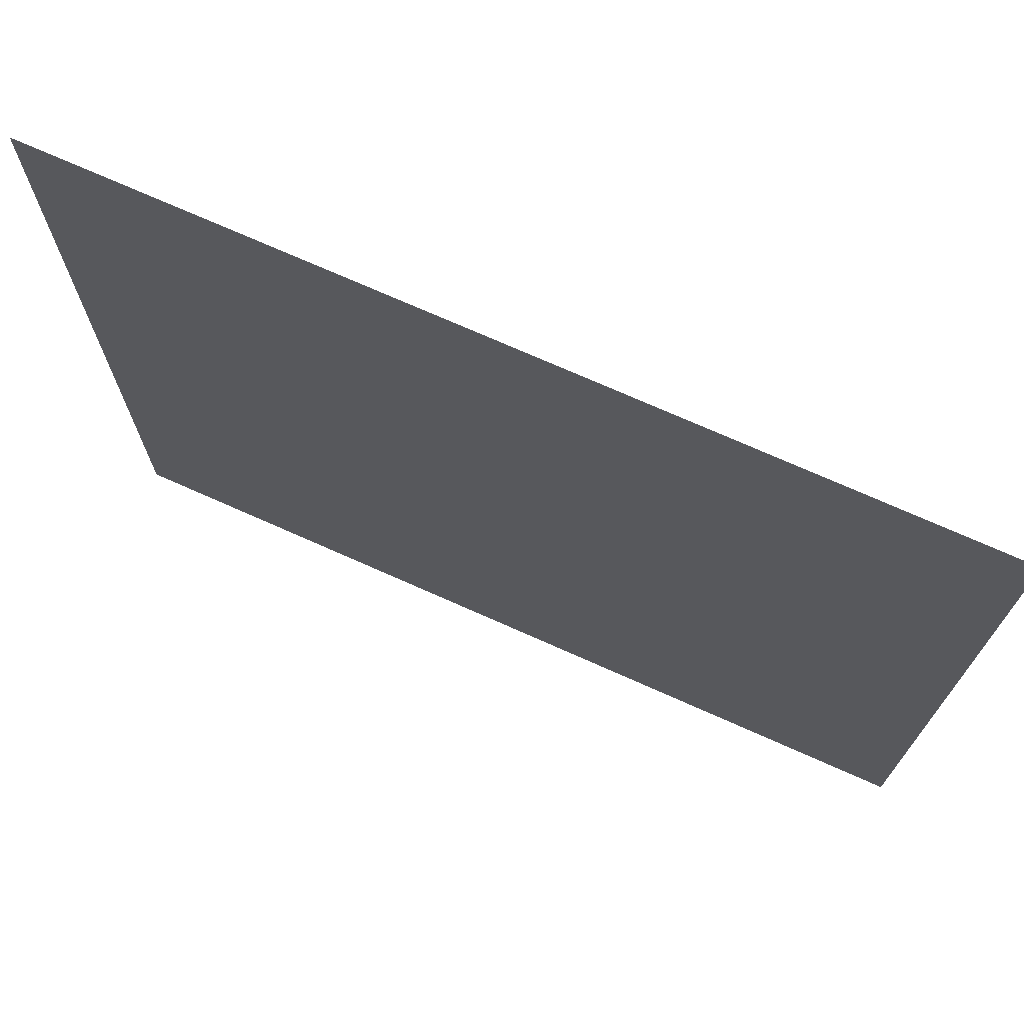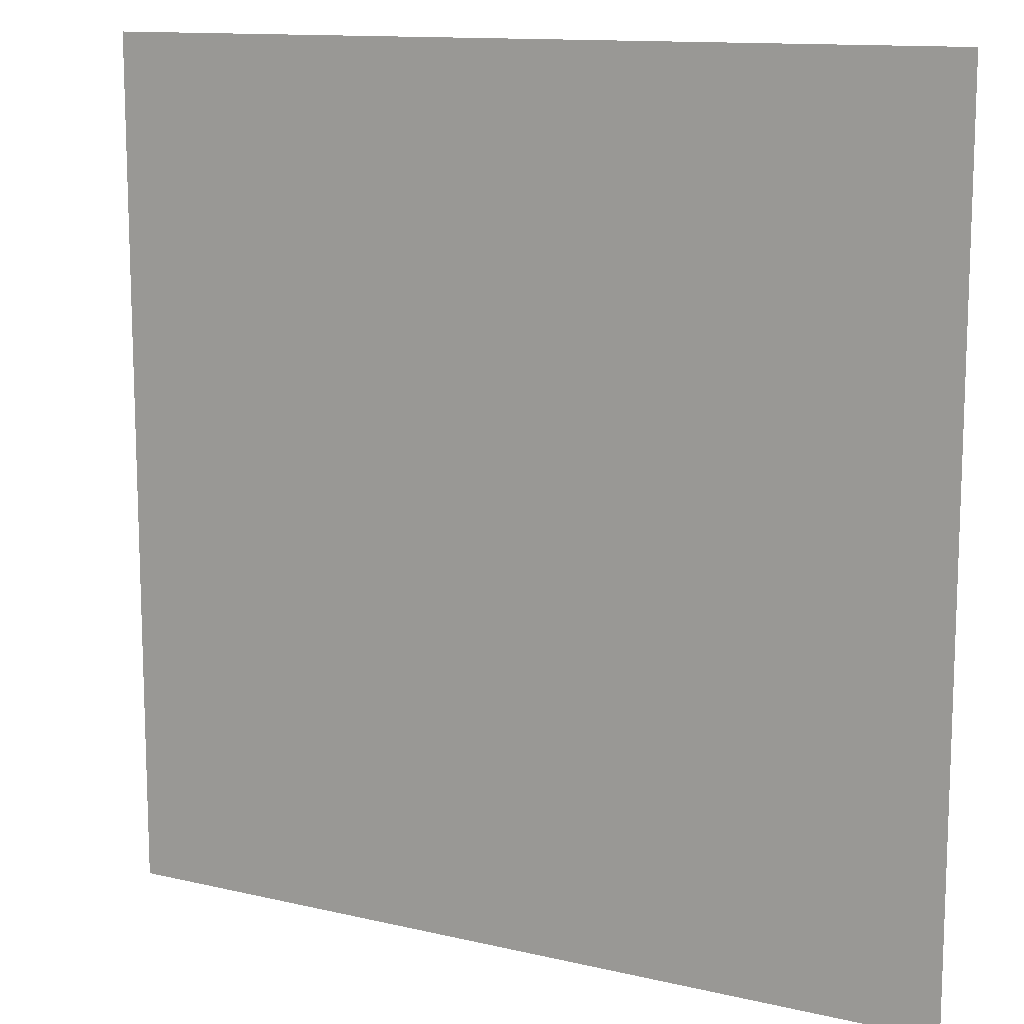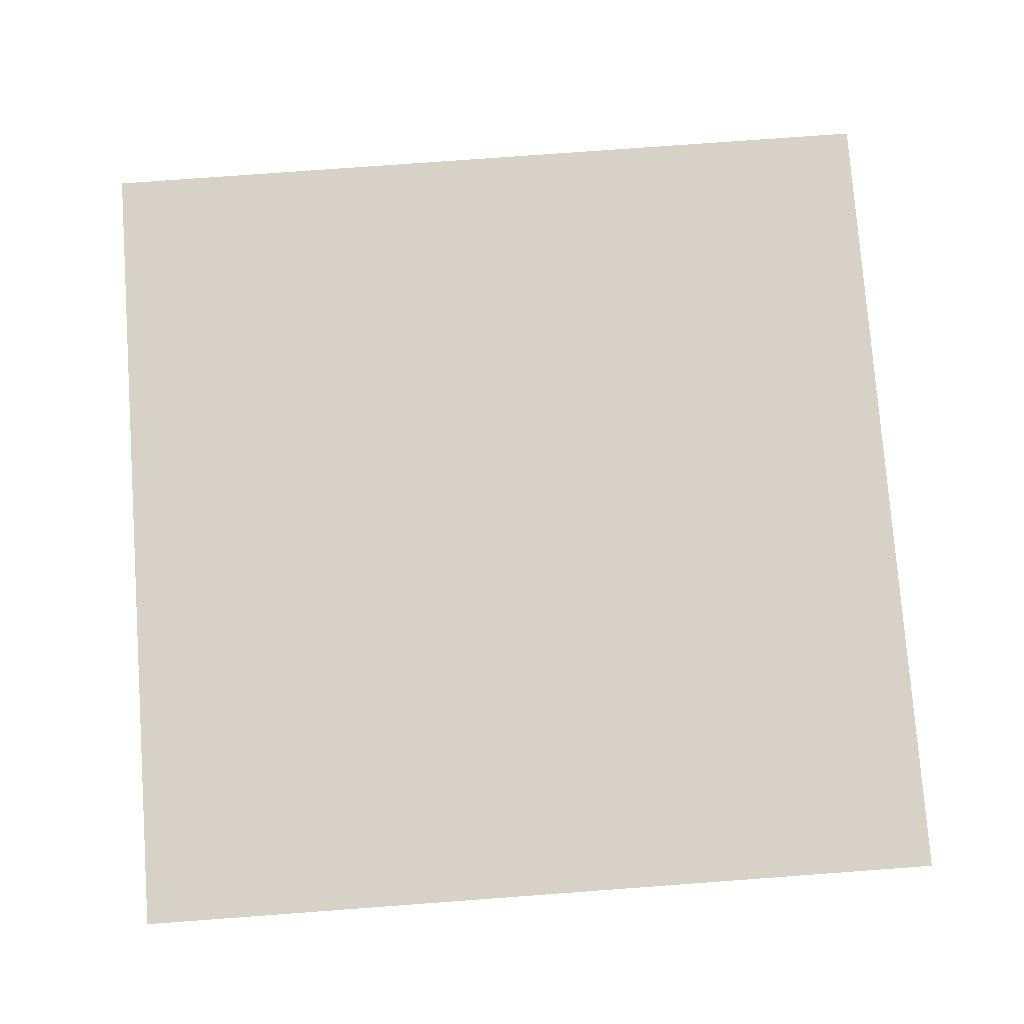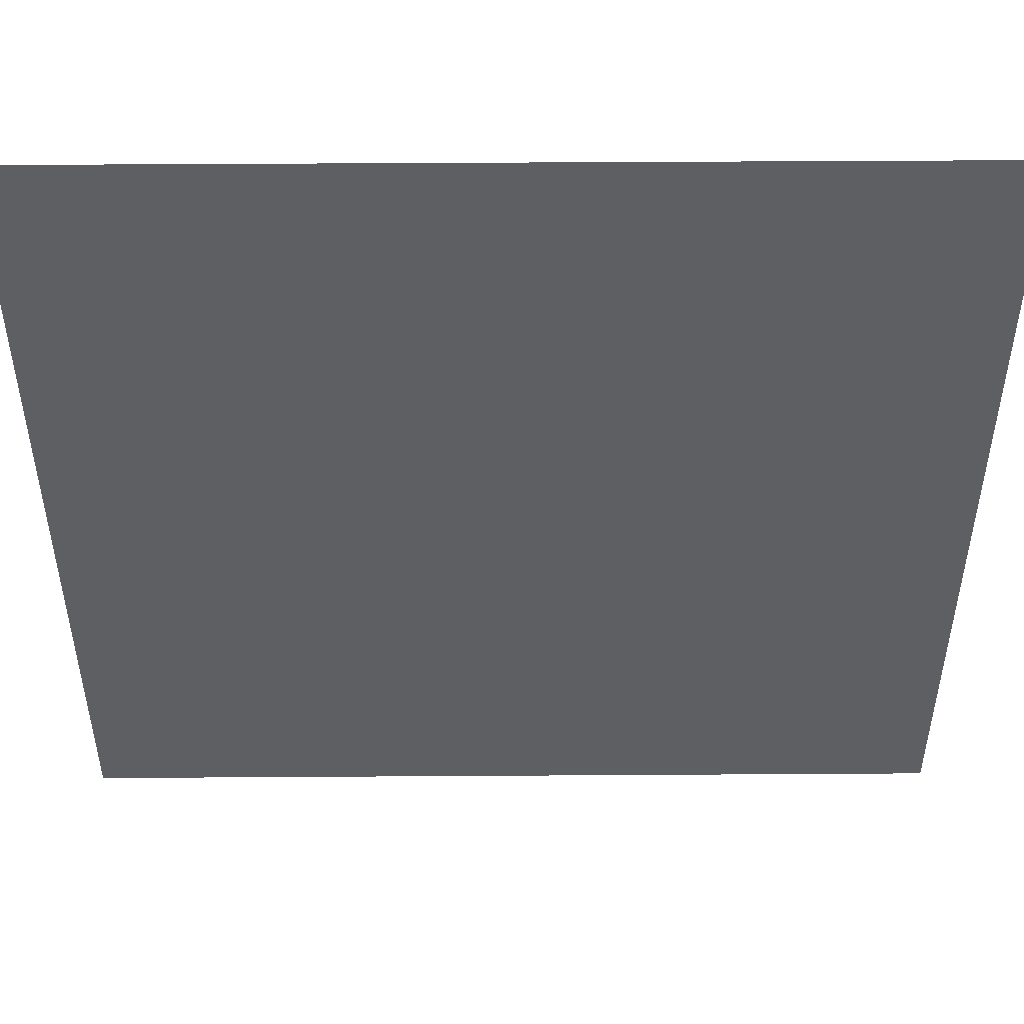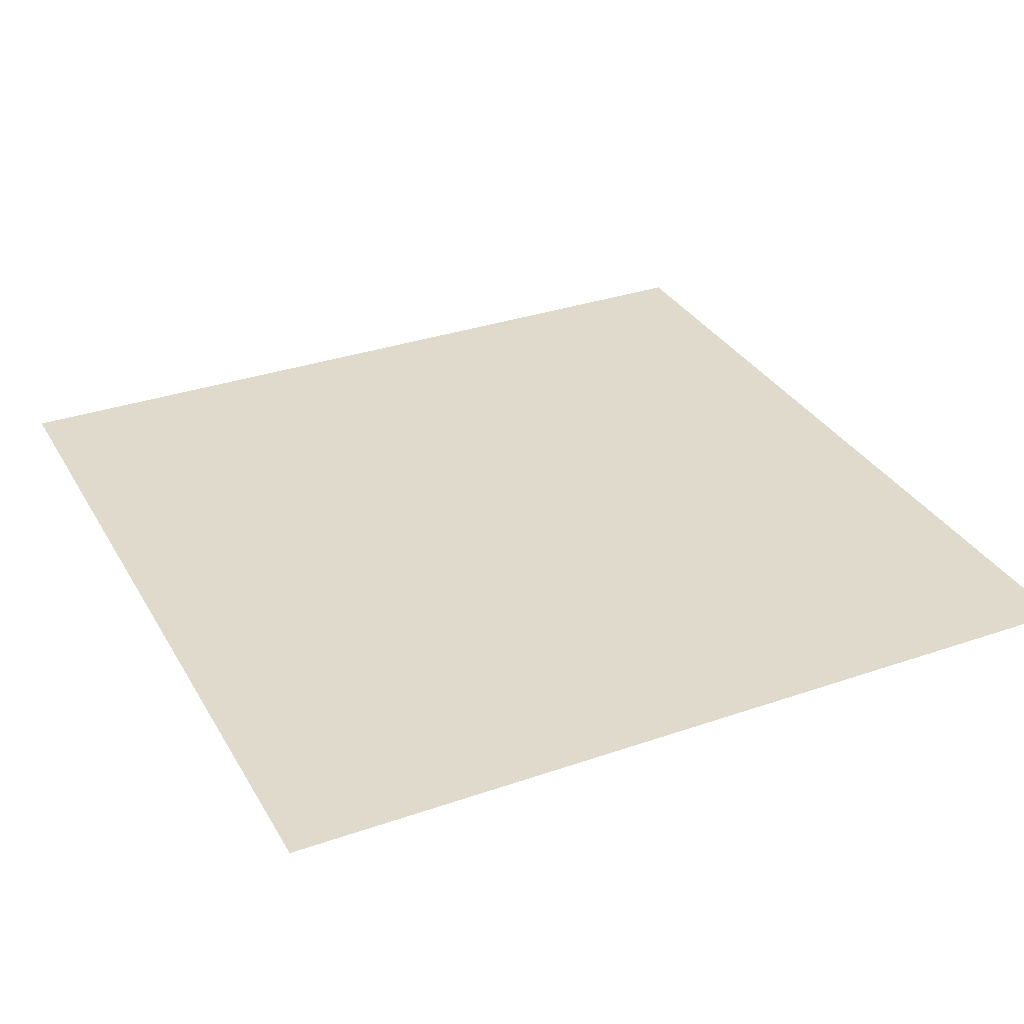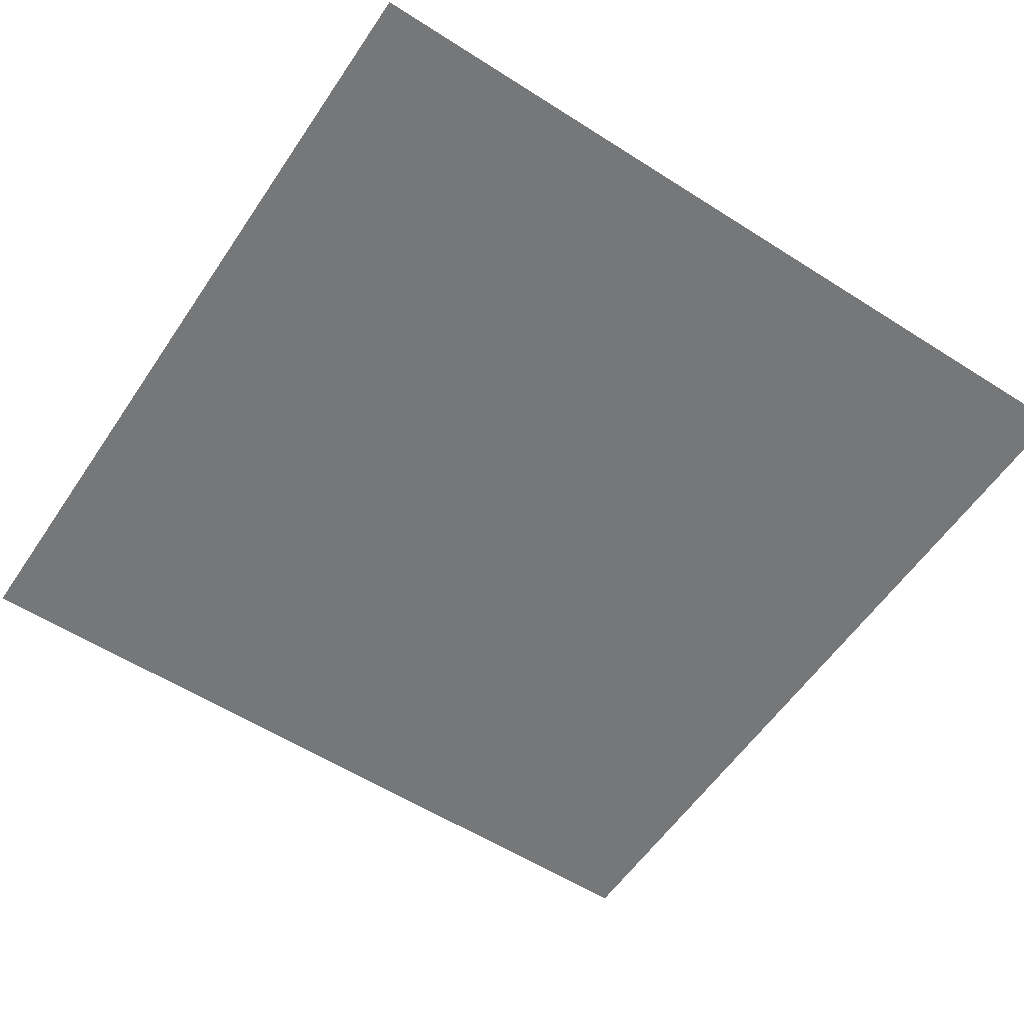
<metadata>
{"format":"obj","ext":"obj","renderer":"f3d","projection":"perspective","resolution":1024,"background":"white","views":[{"elev":73.0,"azim":-156.0,"up":"+Z"},{"elev":12.4,"azim":28.9,"up":"+Z"},{"elev":77.4,"azim":-94.2,"up":"+Y"},{"elev":49.8,"azim":179.6,"up":"+Z"},{"elev":32.5,"azim":154.3,"up":"+Y"},{"elev":-57.1,"azim":146.4,"up":"+Y"}]}
</metadata>
<code>
o Plane
v -1 0 1
v 1 0 1
v -1 0 -1
v 1 0 -1
v -1 0 -0.000202
v 1 0 -0.000202
v 0 0 1
v 0 0 -1
v 0 0 -0.000202
v -1 0 0.4999
v 1 0 0.4999
v 0 0 0.4999
v 0.5 0 1
v 0.5 0 -1
v 0.5 0 -0.000202
v 0.5 0 0.4999
v 1 0 -0.5001
v -1 0 -0.5001
v 0 0 -0.5001
v 0.5 0 -0.5001
v -0.5 0 -1
v -0.5 0 -0.000202
v -0.5 0 1
v -0.5 0 0.4999
v -0.5 0 -0.5001
f 20 17 14
f 16 11 15
f 24 12 22
f 25 19 21
f 23 7 24
f 7 13 12
f 12 16 9
f 19 20 8
f 9 15 19
f 22 9 25
f 15 6 20
f 5 22 18
f 1 23 10
f 18 25 3
f 10 24 5
f 25 9 19
f 9 16 15
f 3 25 21
f 16 2 11
f 15 11 6
f 19 15 20
f 21 19 8
f 20 6 17
f 8 20 14
f 14 17 4
f 13 2 16
f 18 22 25
f 22 12 9
f 12 13 16
f 24 7 12
f 5 24 22
f 10 23 24

</code>
